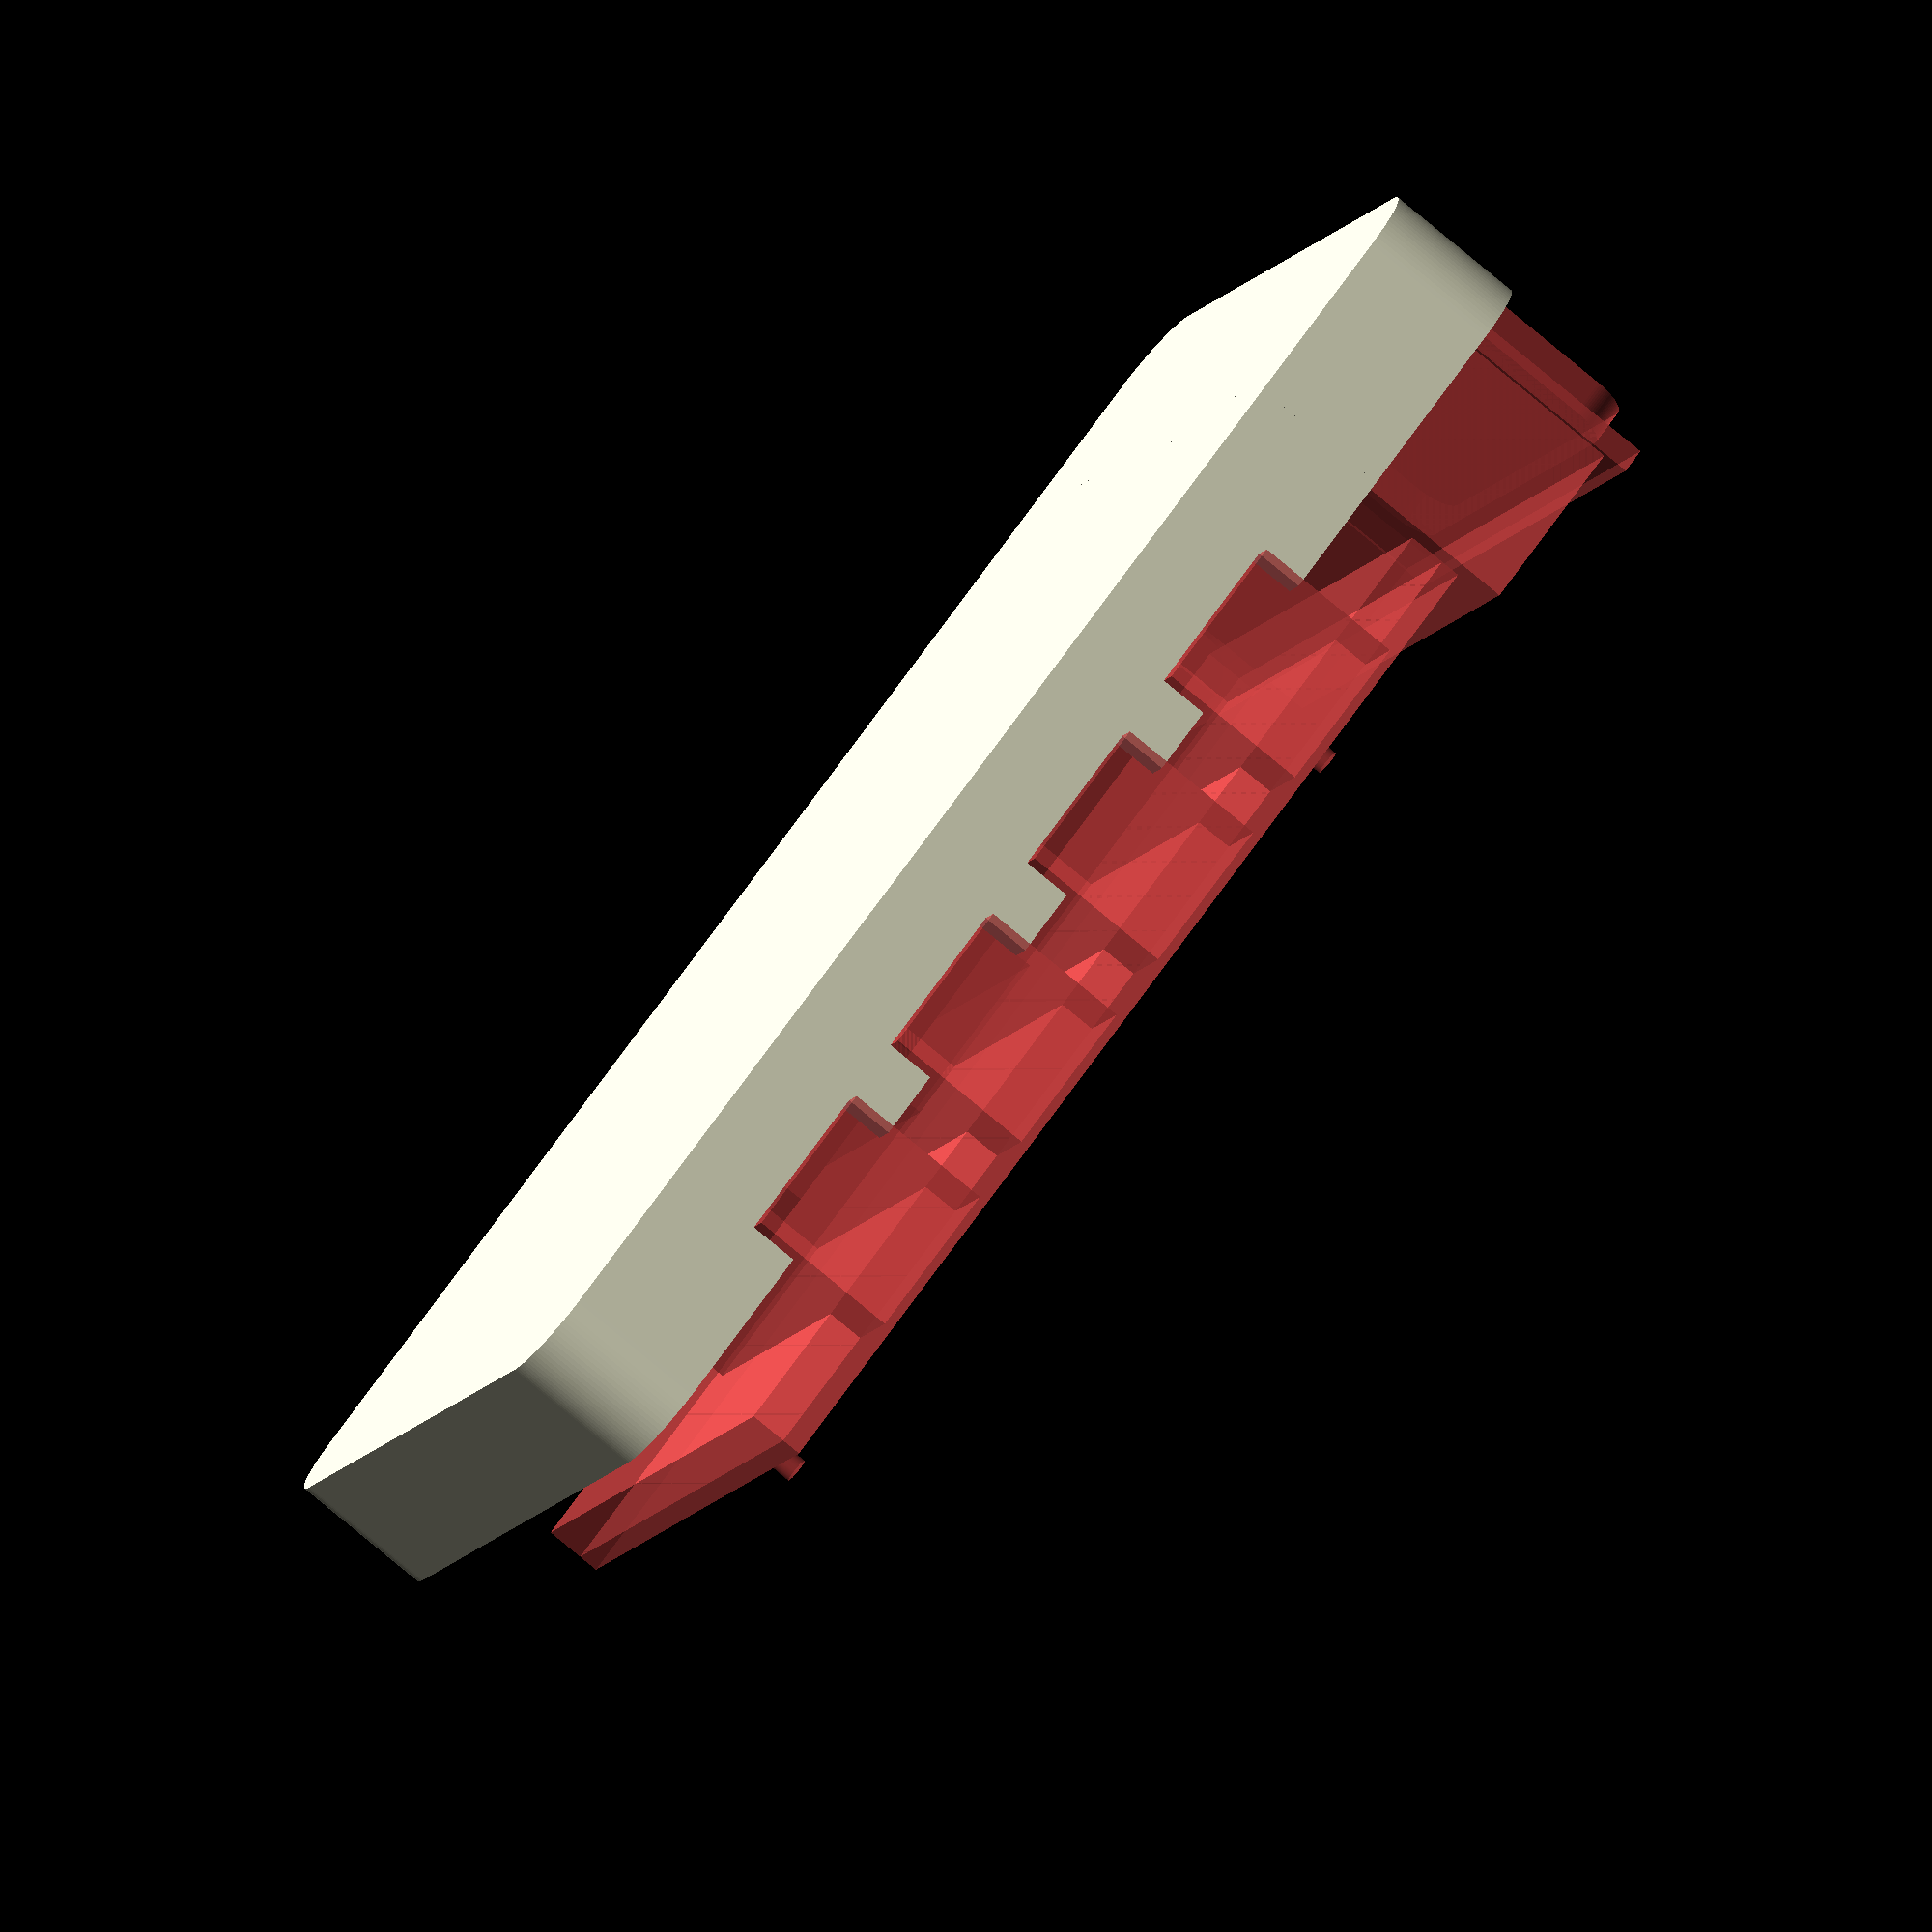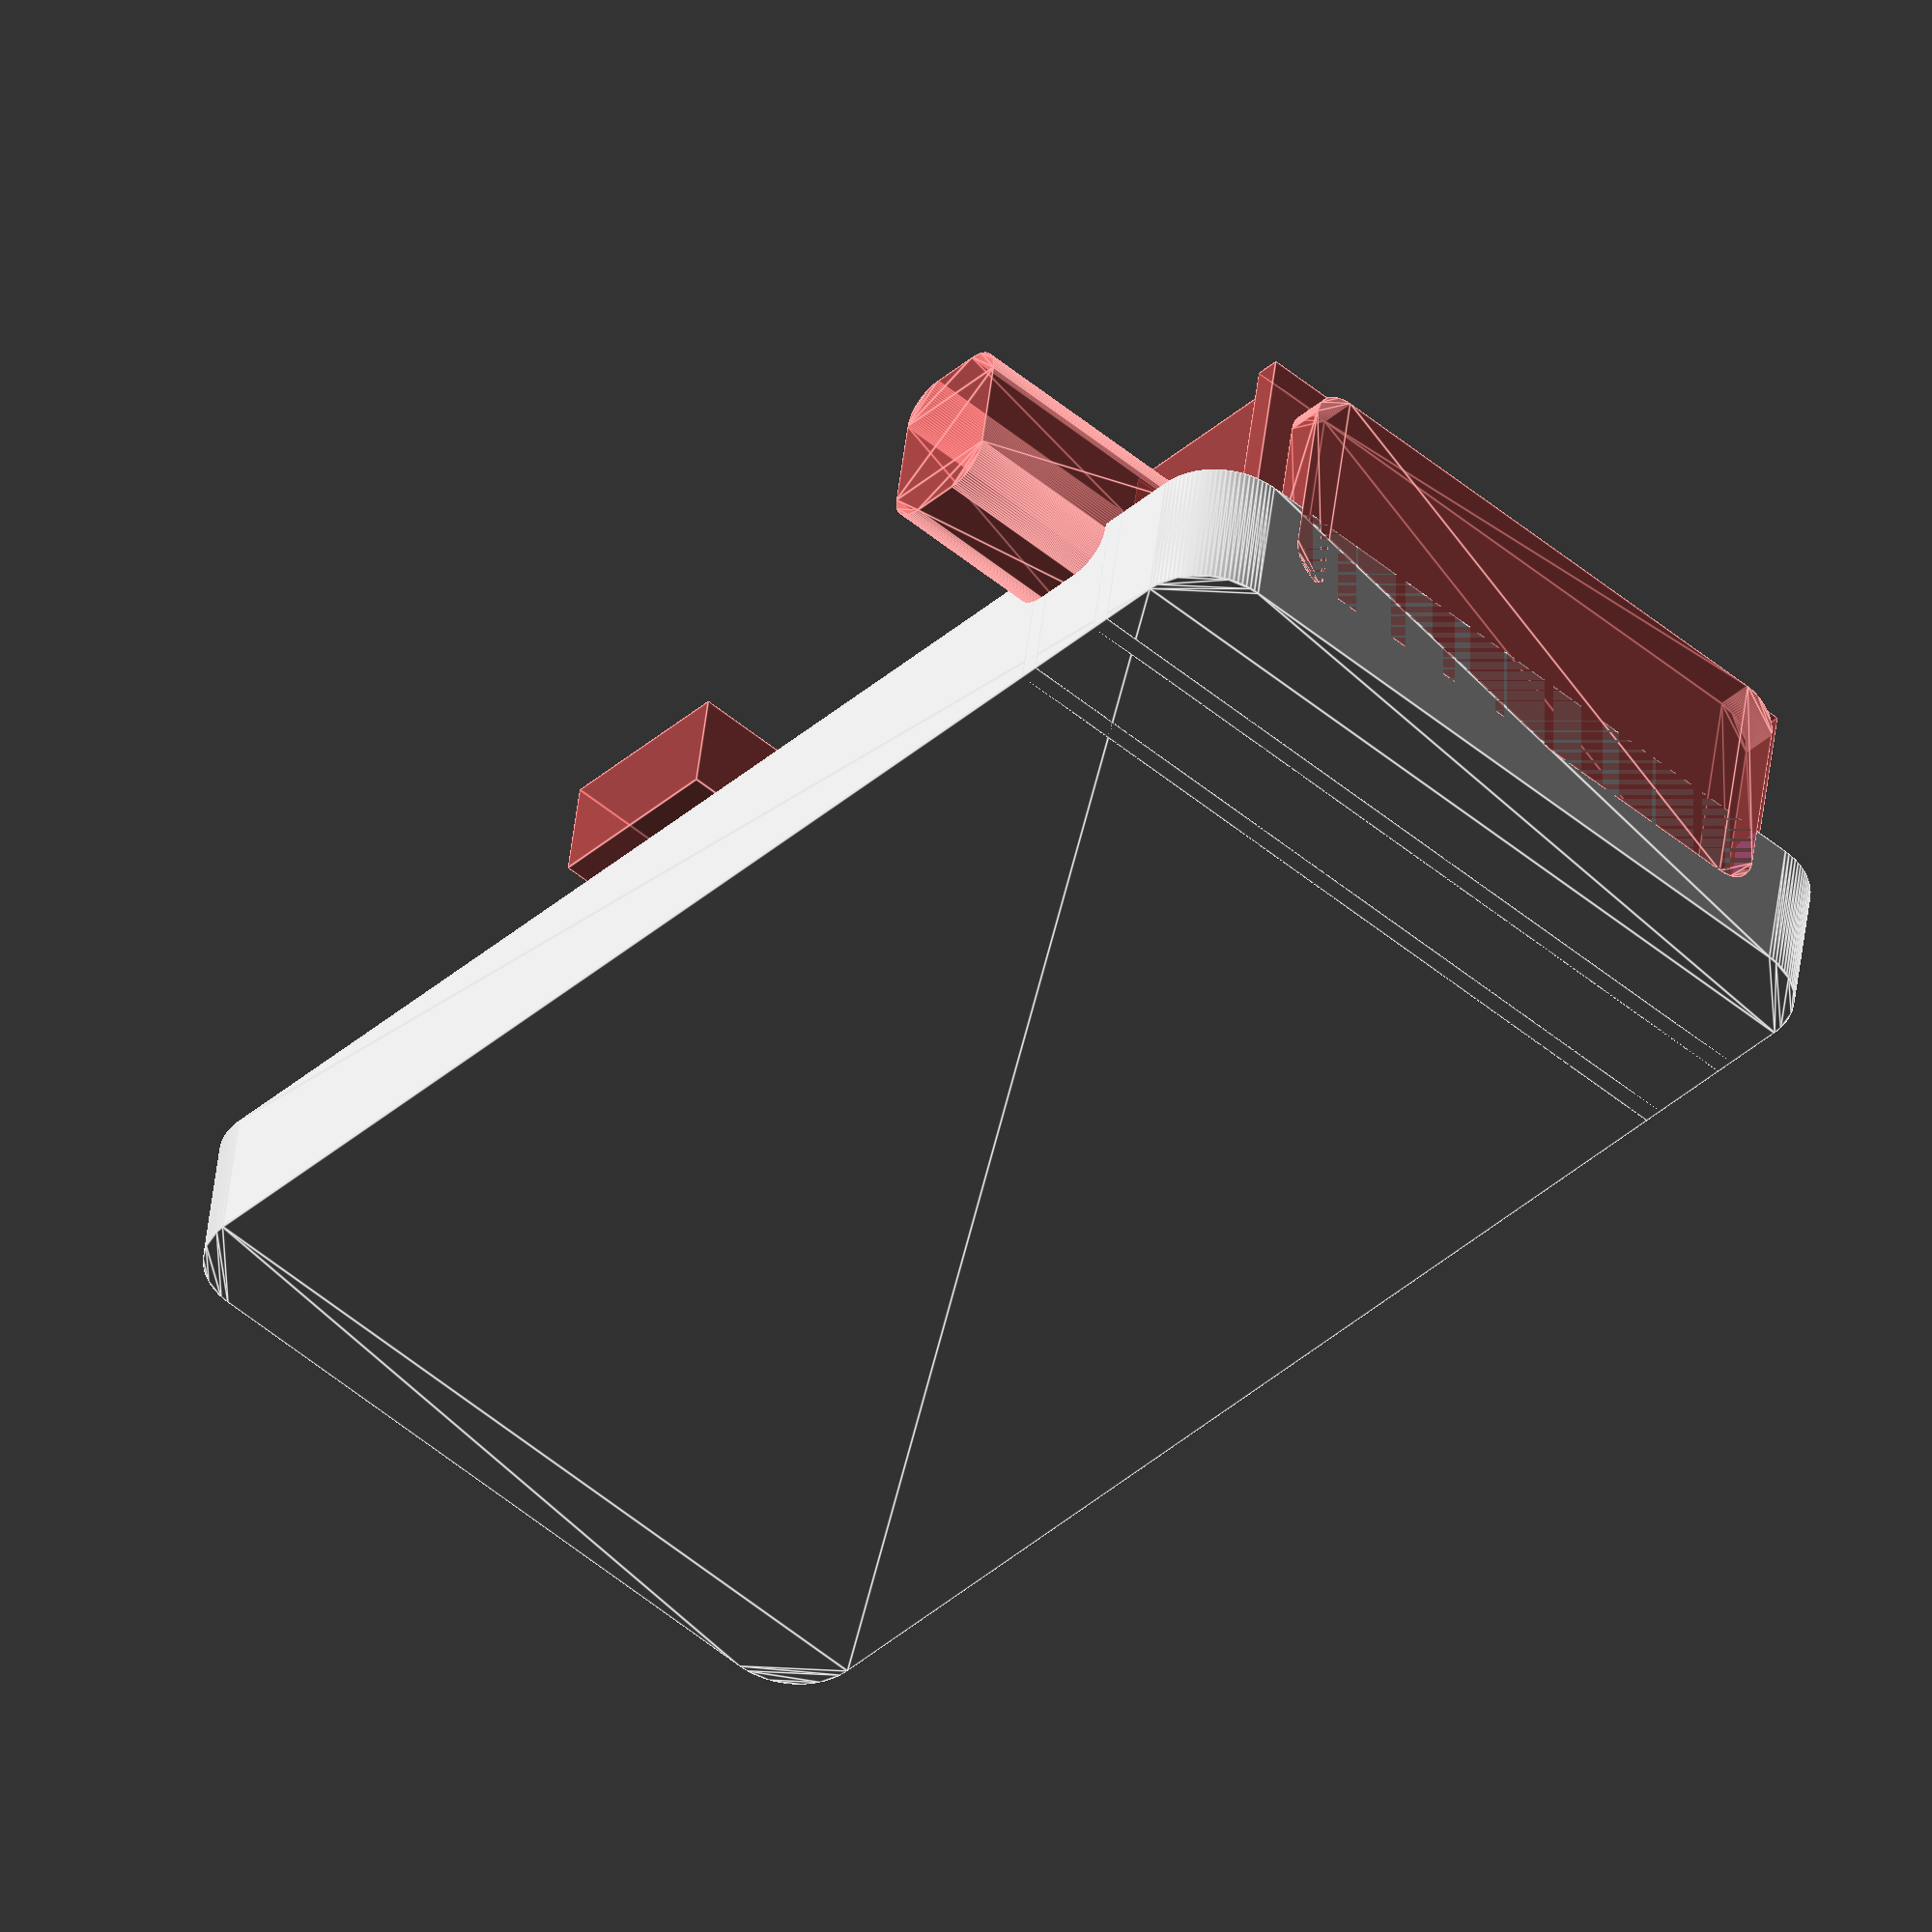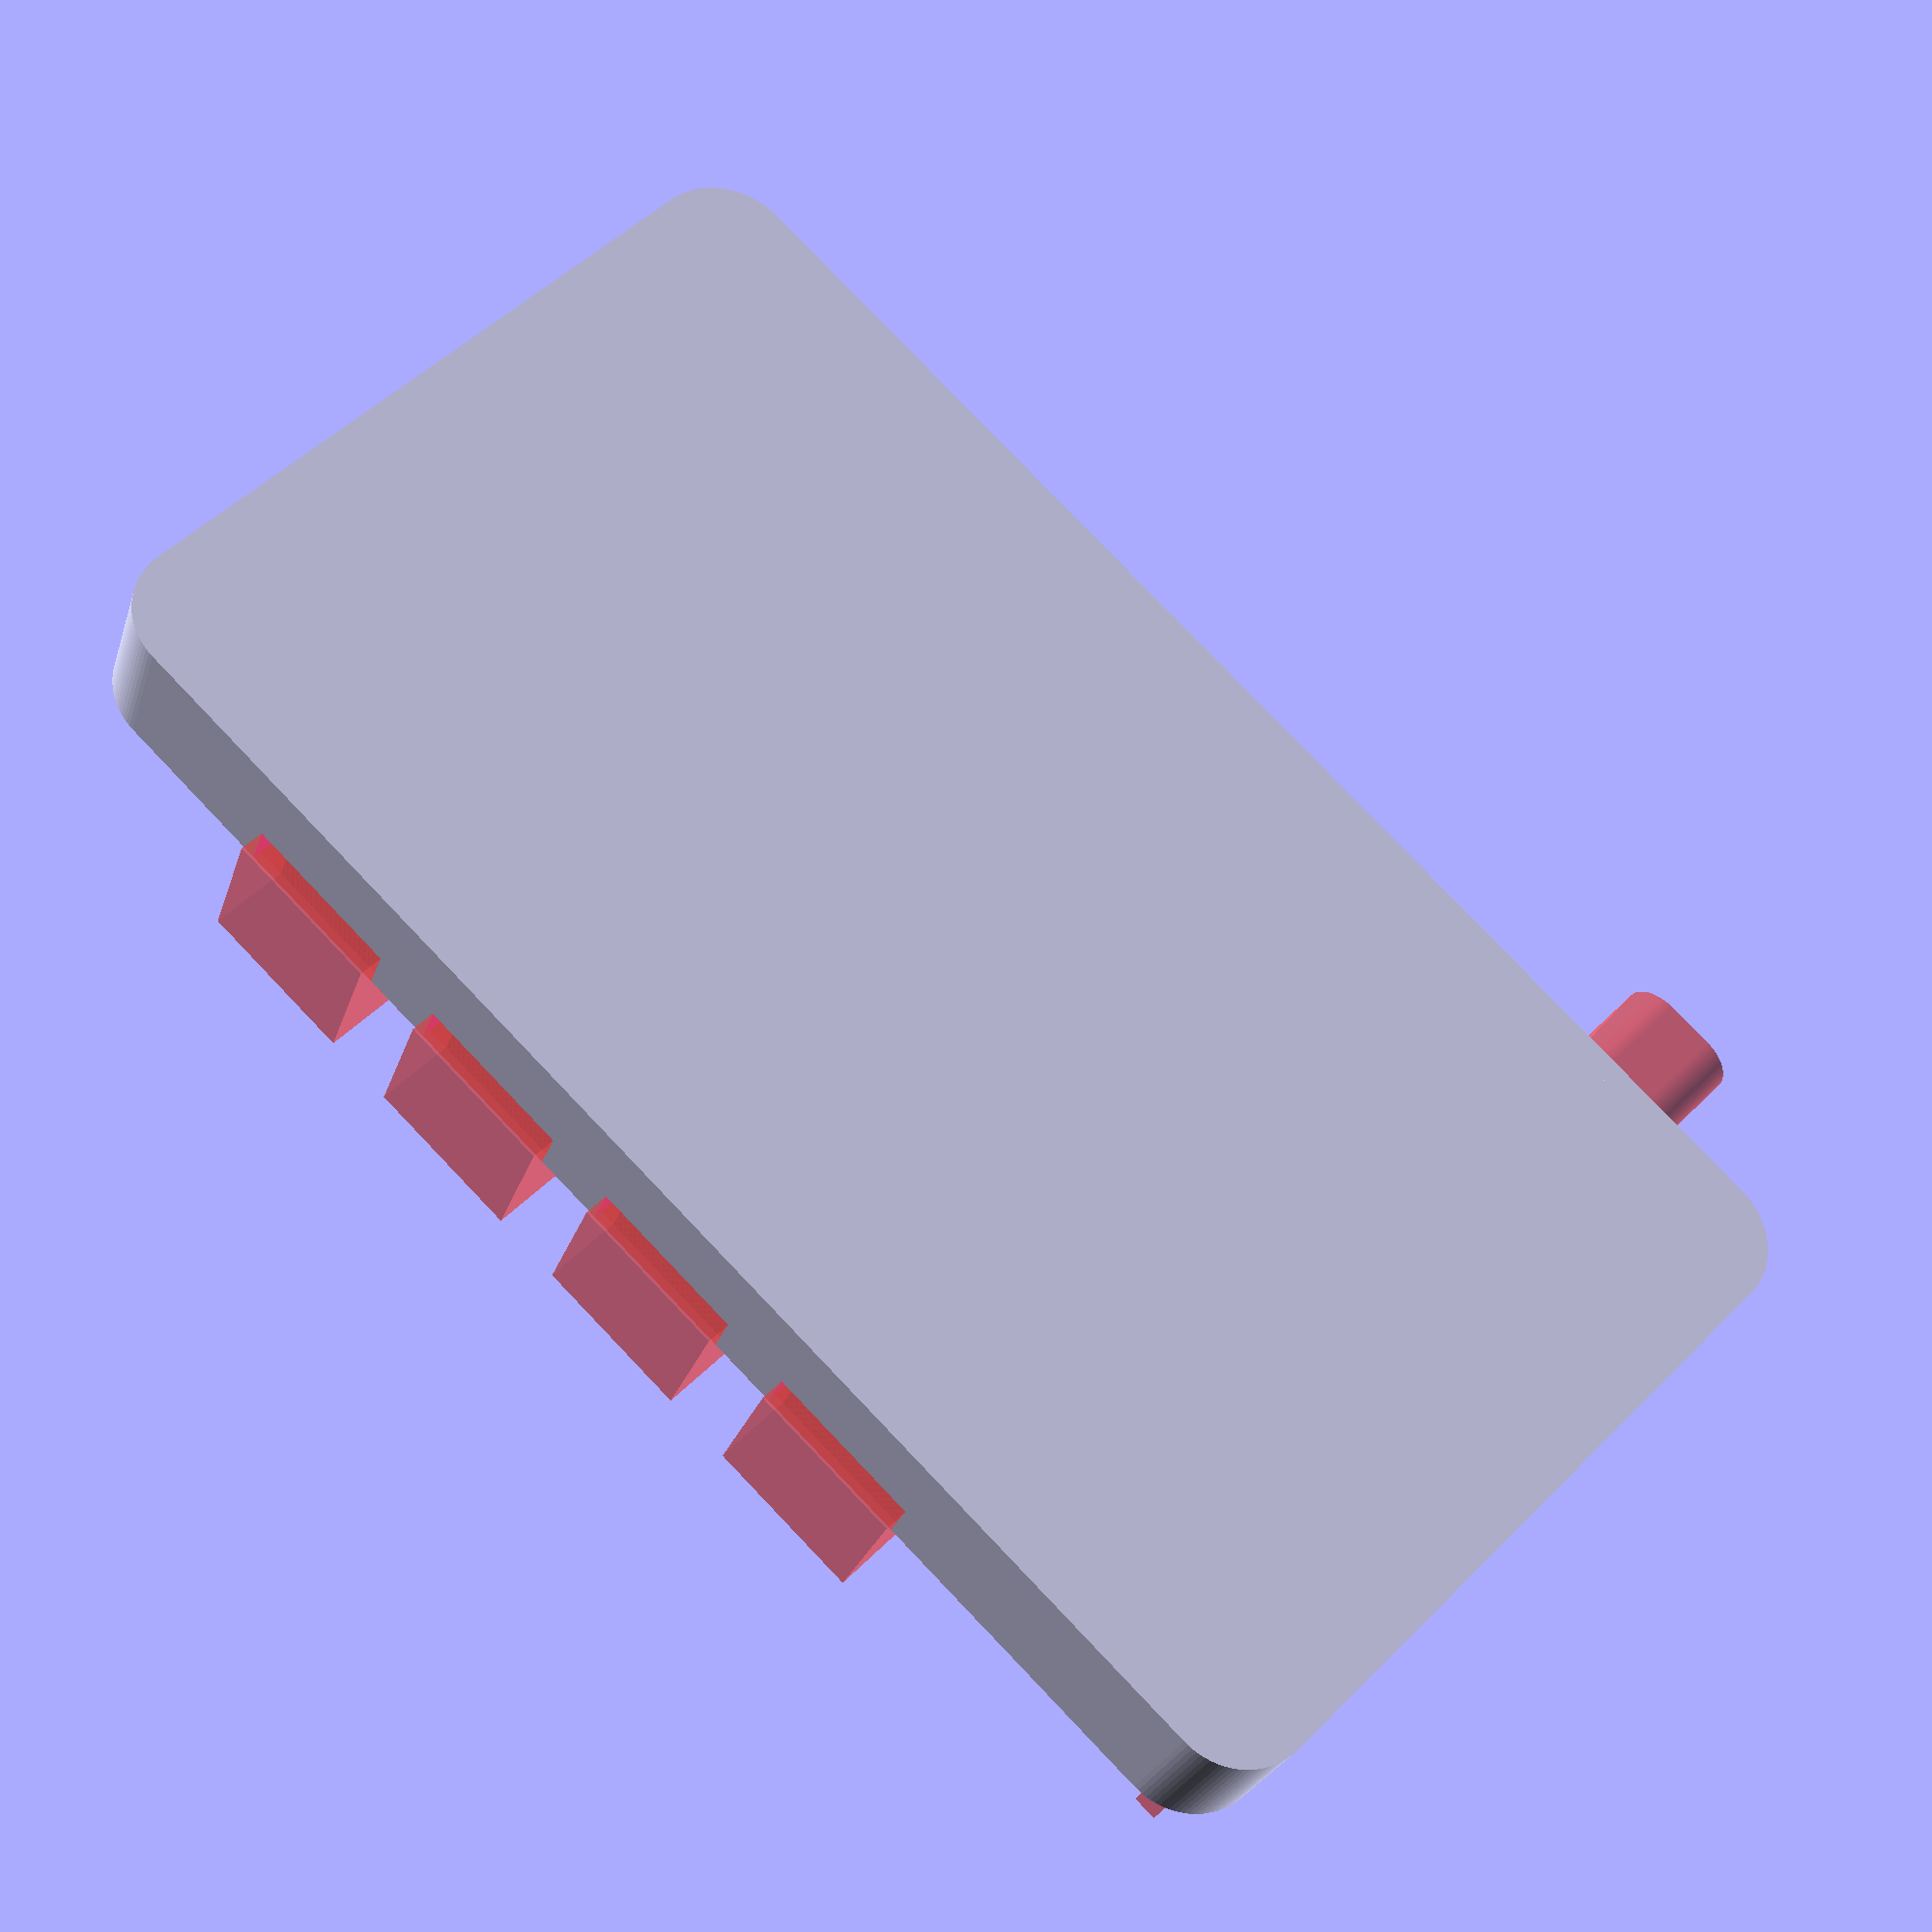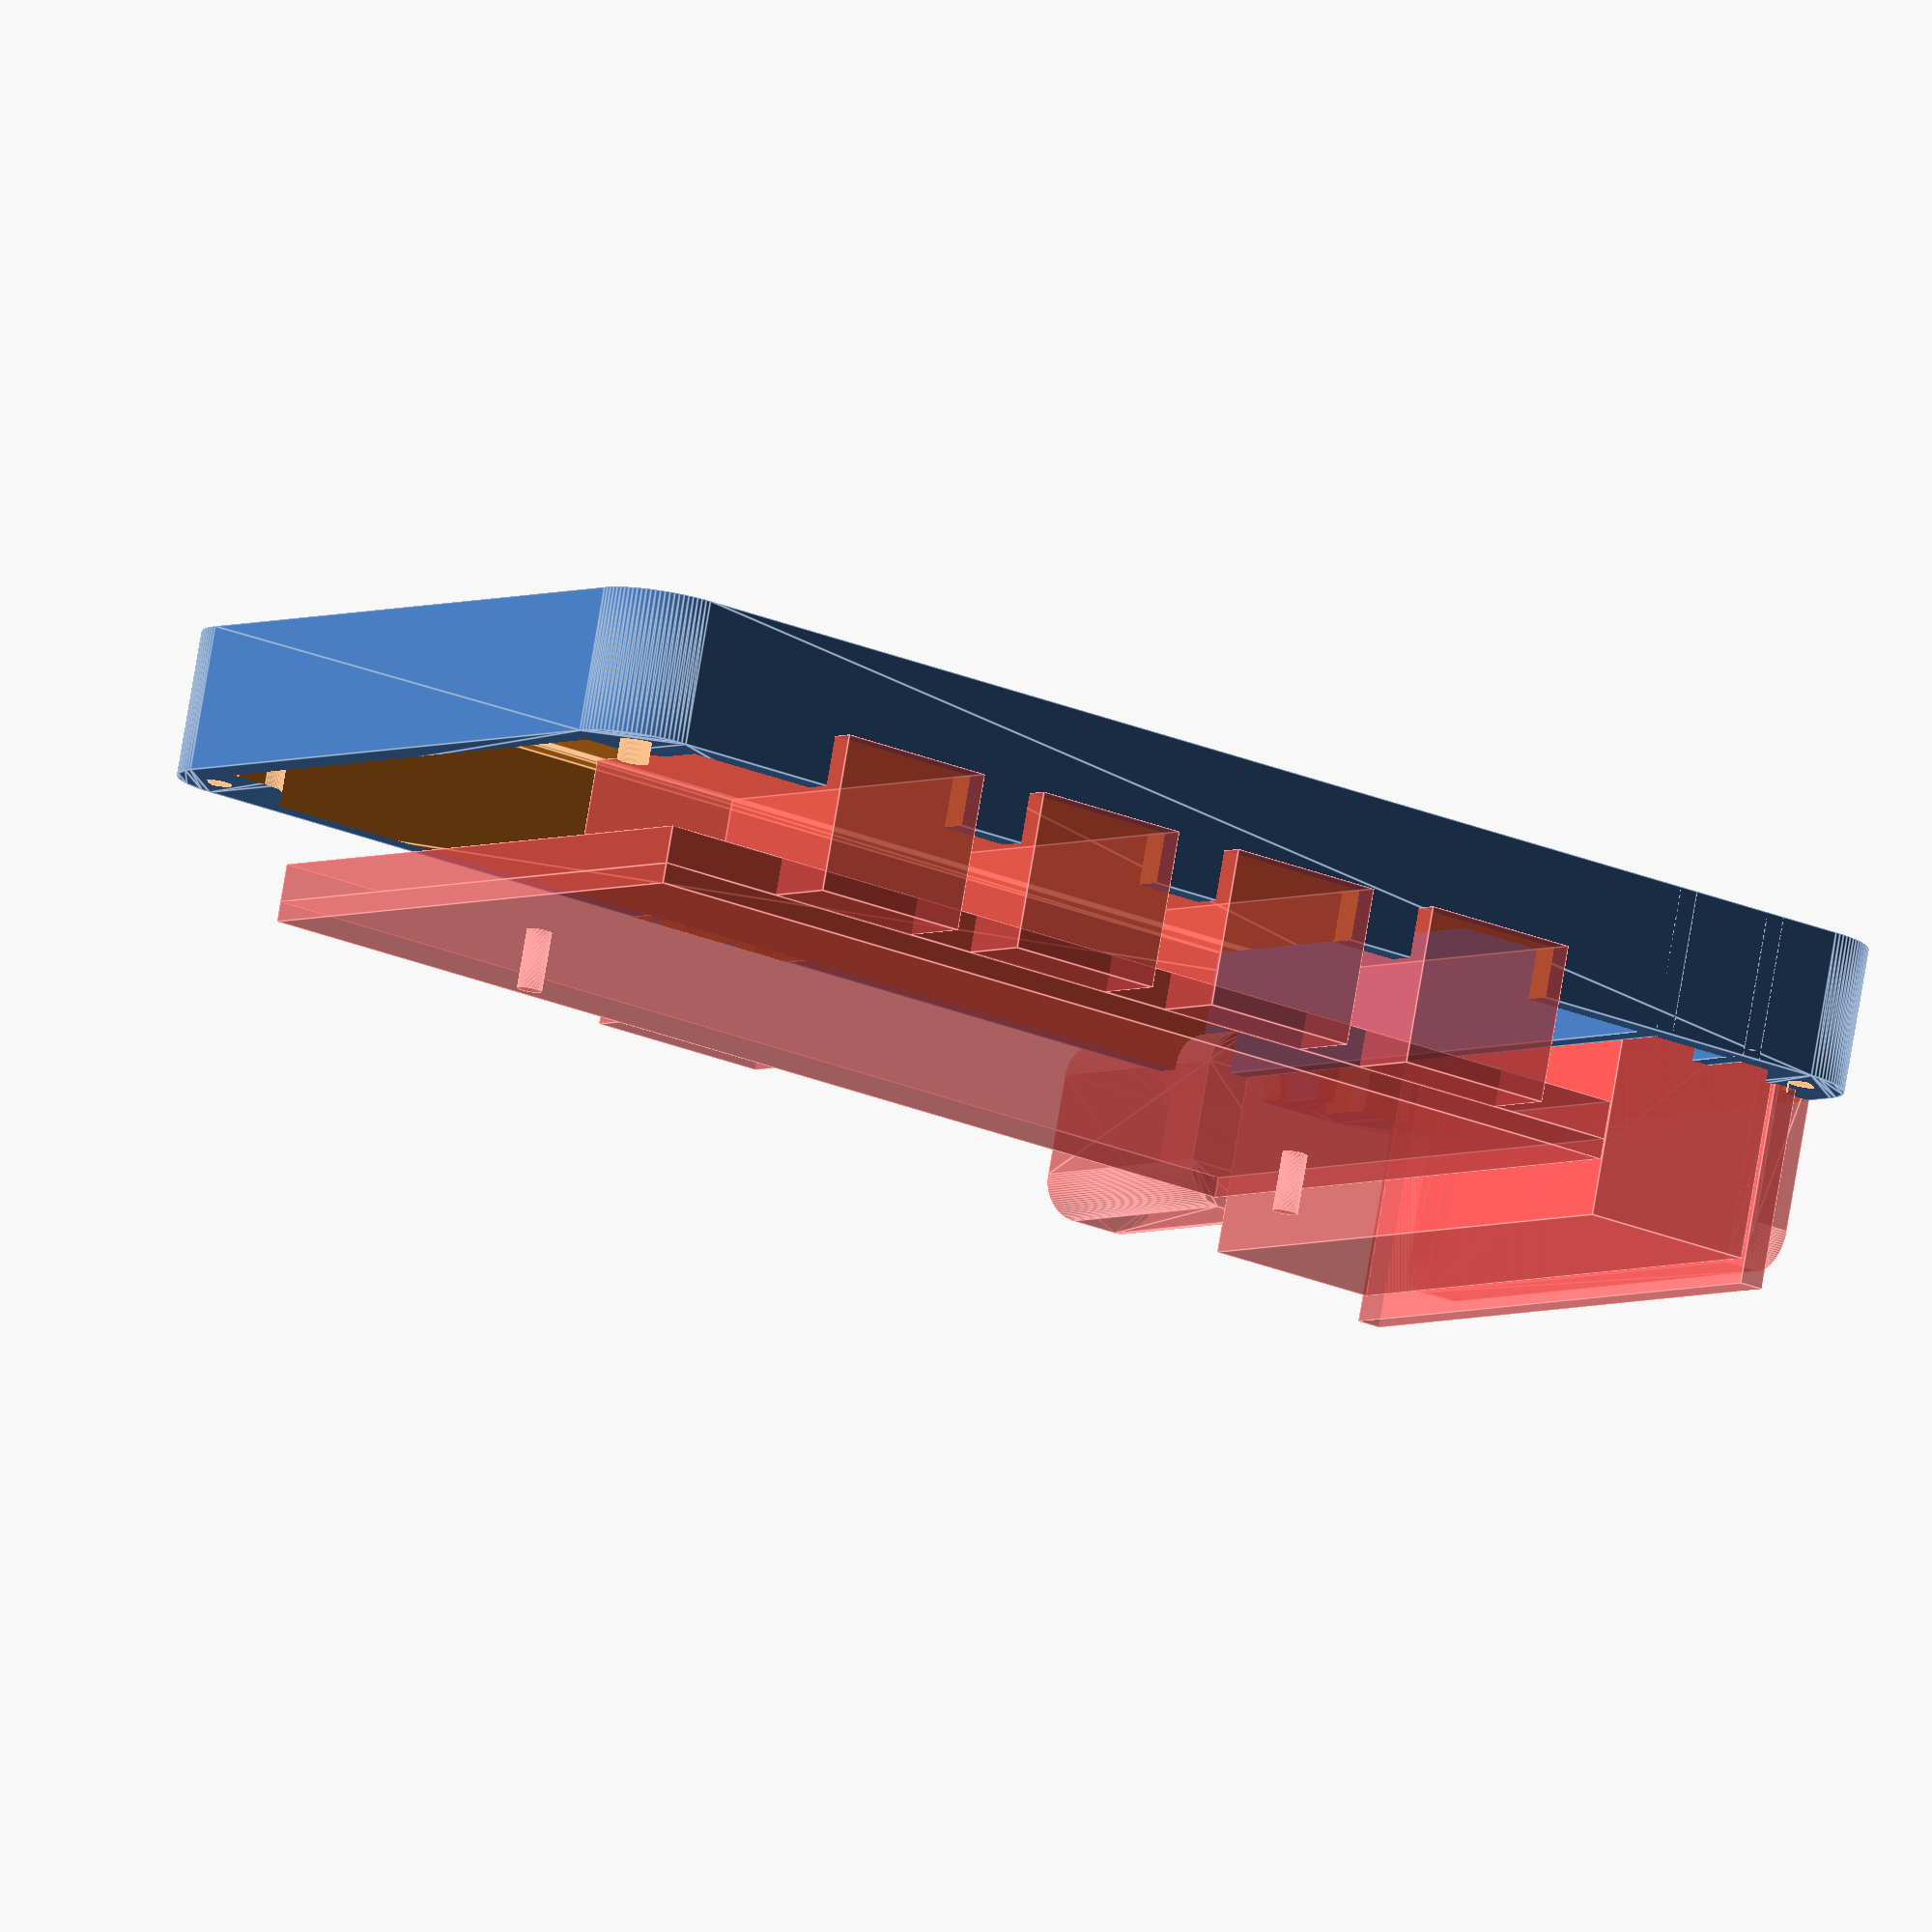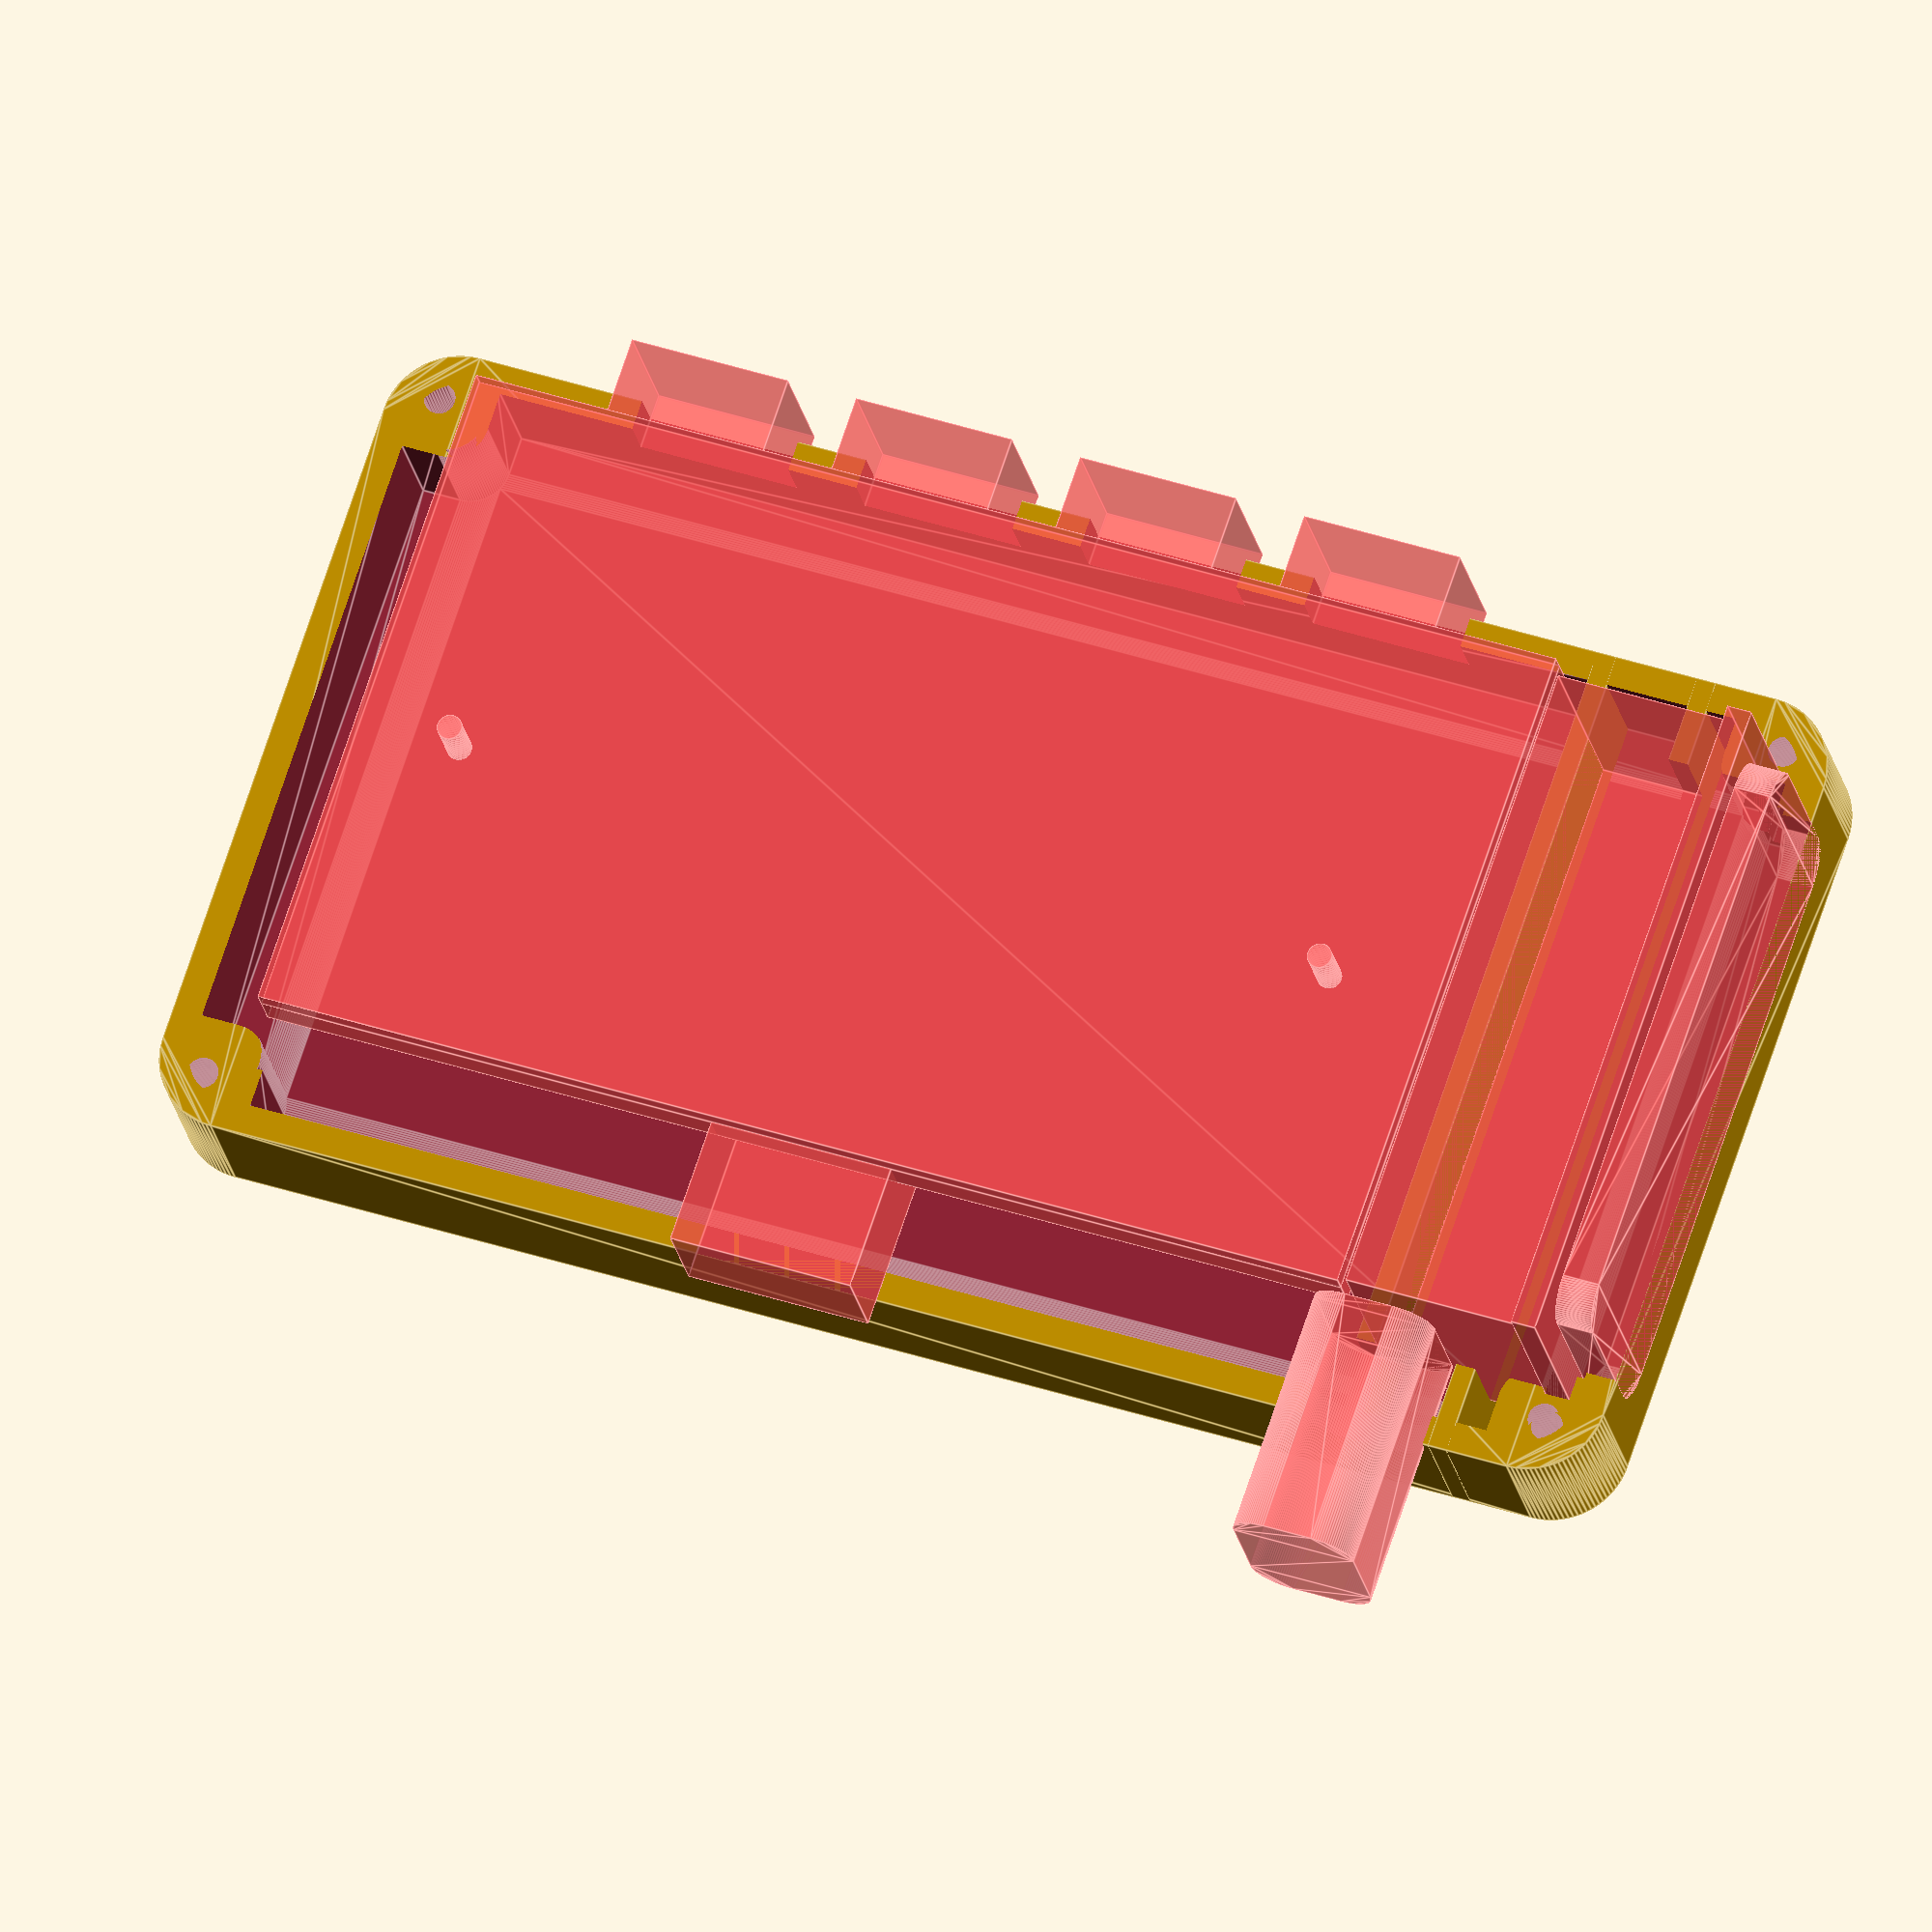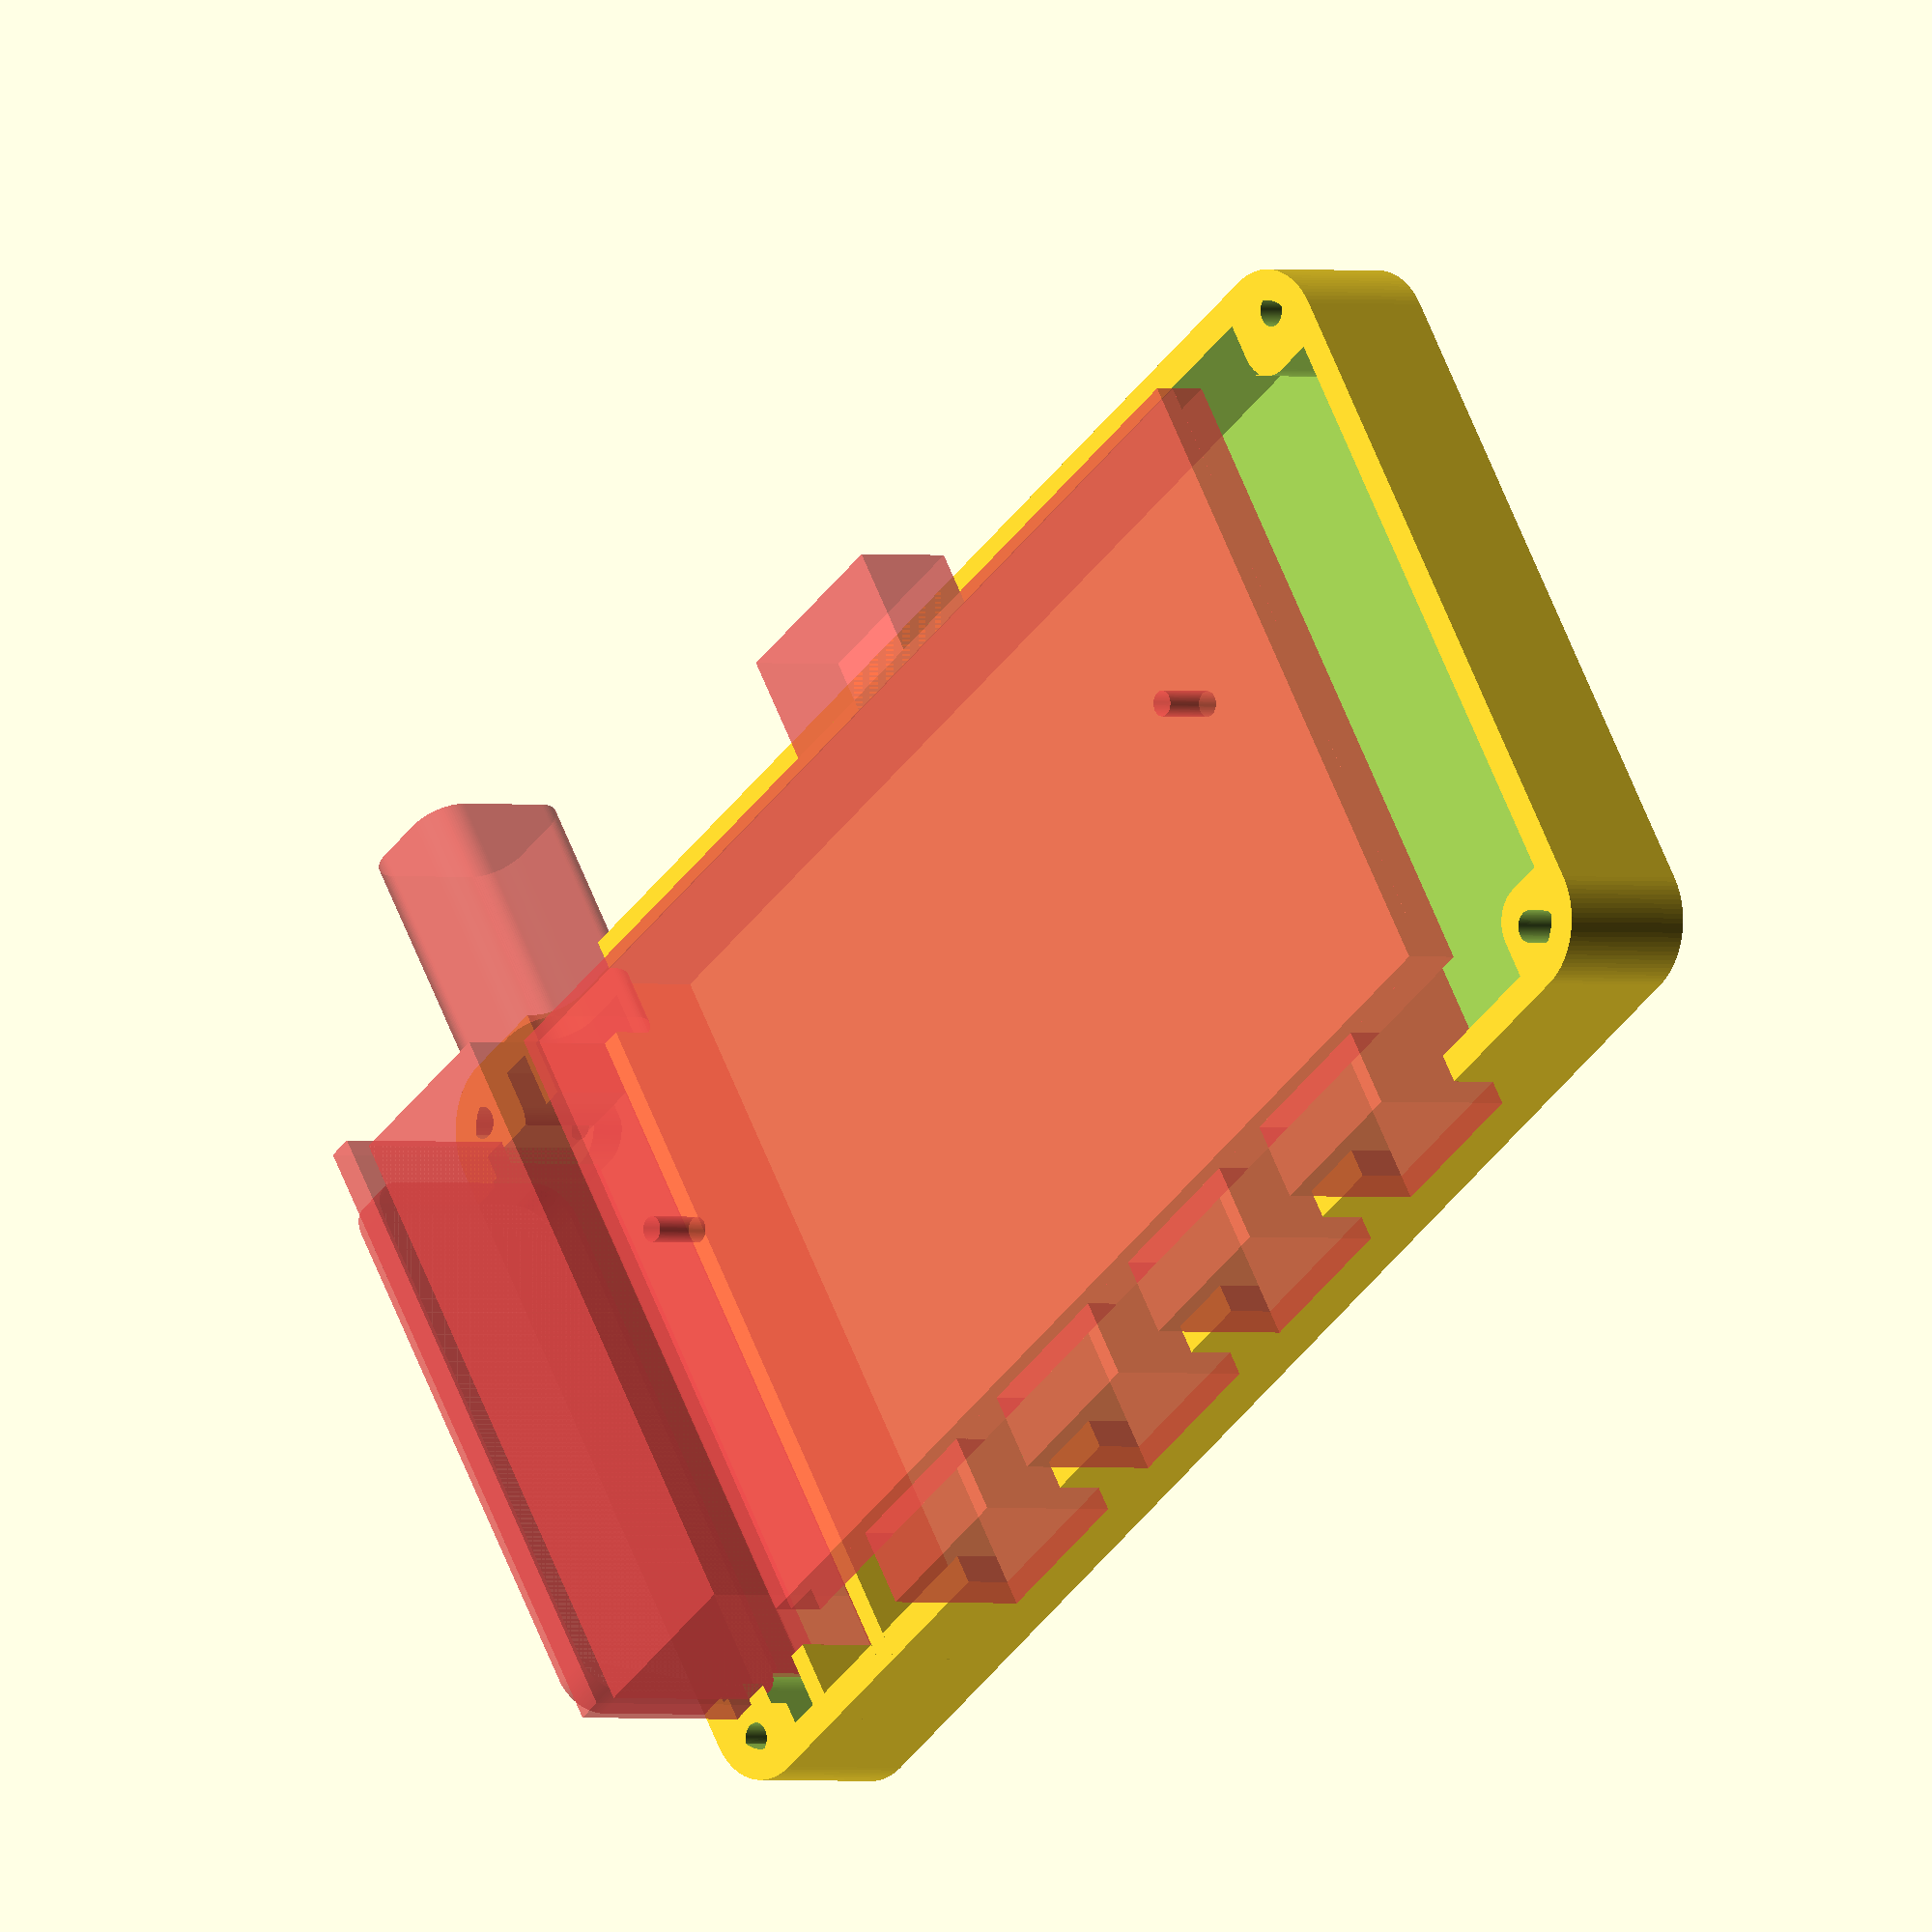
<openscad>
// Generated by SolidPython 1.1.1 on 2021-05-22 21:53:13
$fn = 100;


difference() {
	union() {
		difference() {
			linear_extrude(height = 11.5000000000) {
				offset(r = 6.0000000000) {
					square(center = true, size = [108.0000000000, 54.0000000000]);
				}
			}
			translate(v = [0, 0, 1.6000000000]) {
				linear_extrude(height = 11.5100000000) {
					difference() {
						offset(r = 3.6000000000) {
							square(center = true, size = [108.0000000000, 54.0000000000]);
						}
						union() {
							translate(v = [-60.0000000000, -33.0000000000, 0]) {
								difference() {
									translate(v = [-1.5000000000, -1.5000000000, 0]) {
										offset(r = 3.0000000000) {
											square(size = [7.0000000000, 7.0000000000]);
										}
									}
									translate(v = [4.0000000000, 4.0000000000, 0]) {
										circle(r = 1.2500000000);
									}
								}
							}
							mirror(v = [1, 0, 0]) {
								translate(v = [-60.0000000000, -33.0000000000, 0]) {
									difference() {
										translate(v = [-1.5000000000, -1.5000000000, 0]) {
											offset(r = 3.0000000000) {
												square(size = [7.0000000000, 7.0000000000]);
											}
										}
										translate(v = [4.0000000000, 4.0000000000, 0]) {
											circle(r = 1.2500000000);
										}
									}
								}
							}
							mirror(v = [0, 1, 0]) {
								union() {
									translate(v = [-60.0000000000, -33.0000000000, 0]) {
										difference() {
											translate(v = [-1.5000000000, -1.5000000000, 0]) {
												offset(r = 3.0000000000) {
													square(size = [7.0000000000, 7.0000000000]);
												}
											}
											translate(v = [4.0000000000, 4.0000000000, 0]) {
												circle(r = 1.2500000000);
											}
										}
									}
									mirror(v = [1, 0, 0]) {
										translate(v = [-60.0000000000, -33.0000000000, 0]) {
											difference() {
												translate(v = [-1.5000000000, -1.5000000000, 0]) {
													offset(r = 3.0000000000) {
														square(size = [7.0000000000, 7.0000000000]);
													}
												}
												translate(v = [4.0000000000, 4.0000000000, 0]) {
													circle(r = 1.2500000000);
												}
											}
										}
									}
								}
							}
						}
					}
				}
			}
		}
		translate(v = [48.2000000000, 0, 5.7500000000]) {
			cube(center = true, size = [1.6000000000, 66, 11.5000000000]);
		}
		translate(v = [39.9000000000, 0, 5.7500000000]) {
			cube(center = true, size = [1.6000000000, 66, 11.5000000000]);
		}
	}
	translate(v = [0, 0, 30]) {
		rotate(a = [180, 0, 0]) {
			#union() {
				translate(v = [60.0000000000, 0, 15]) {
					rotate(a = [0, 0, 90]) {
						union() {
							translate(v = [0, 3, 0]) {
								rotate(a = [90, 0, 0]) {
									linear_extrude(height = 3) {
										offset(r = 3) {
											square(center = true, size = [42, 14]);
										}
									}
								}
							}
							translate(v = [-26.5000000000, 3, -12.5000000000]) {
								cube(size = [53, 2, 25]);
							}
							translate(v = [-26.0000000000, 5, -10.5000000000]) {
								cube(size = [52, 14.3000000000, 21]);
							}
							translate(v = [26.0000000000, 18, 0]) {
								rotate(a = [0, 90, 0]) {
									linear_extrude(height = 20) {
										offset(r = 3) {
											square(center = true, size = [8, 4]);
										}
									}
								}
							}
						}
					}
				}
				translate(v = [-6, 0, 10]) {
					union() {
						translate(v = [0, -1.7500000000, -0.8000000000]) {
							union() {
								cube(center = true, size = [90.0000000000, 53.5000000000, 1.6000000000]);
								translate(v = [0, 0, 2.3000000000]) {
									cube(center = true, size = [90.0000000000, 53.5000000000, 3]);
								}
								translate(v = [-36.2500000000, 3, -3]) {
									cylinder(center = true, d = 2, h = 5);
								}
								translate(v = [36.2500000000, 3, -3]) {
									cylinder(center = true, d = 2, h = 5);
								}
							}
						}
						translate(v = [0, 17.5000000000, 4.2500000000]) {
							cube(center = true, size = [15, 35, 8.5000000000]);
						}
						union() {
							translate(v = [-28.0000000000, -17.5000000000, 6.2500000000]) {
								cube(center = true, size = [13, 35, 12.5000000000]);
							}
							translate(v = [-9.3333333333, -17.5000000000, 6.2500000000]) {
								cube(center = true, size = [13, 35, 12.5000000000]);
							}
							translate(v = [9.3333333333, -17.5000000000, 6.2500000000]) {
								cube(center = true, size = [13, 35, 12.5000000000]);
							}
							translate(v = [28.0000000000, -17.5000000000, 6.2500000000]) {
								cube(center = true, size = [13, 35, 12.5000000000]);
							}
						}
					}
				}
			}
		}
	}
}
/***********************************************
*********      SolidPython code:      **********
************************************************
 
from dataclasses import dataclass
from solid import *
from solid.utils import *

import library_box
import library_usb_switchbox_bottom

bottom = library_usb_switchbox_bottom.UsbSwitchBoxBottom(is_top=False)


@dataclass
class UsbSwitchBoxTop:
    size_y = bottom.size_y
    size_x = bottom.size_x
    size_z_overall = 30
    size_z = size_z_overall - bottom.size_z
    hull_thickness = bottom.hull_thickness
    bottom_top_thickness = bottom.bottom_top_thickness
    corner_r = bottom.corner_r
    screw_hole_top_d  = bottom.screw_hole_top_d    

    def draw(self):
        # Box with corners
        corner = library_box.Corner(hole_d=self.screw_hole_top_d)
        boxskeleton = library_box.BoxSkeleton(
            size_x=self.size_x,
            size_y=self.size_y,
            size_z=self.size_z,
            hull_thickness=self.hull_thickness,
            bottom_top_thickness=self.bottom_top_thickness,
        )
        box = library_box.Box(boxskeleton=boxskeleton, corner=corner)

        # Box with supports
        box_complete = union()
        box_complete += box.draw()

        support = library_usb_switchbox_bottom.SupportY(size_y=self.size_y, size_z=self.size_z)
        display_supports_x = (11.0, 19.3)
        for x in display_supports_x:
            box_complete += (
                translate(
                    v=[
                        self.size_x / 2 - x - support.thickness_x / 2,
                        0,
                        support.size_z / 2,
                    ]
                )(support.draw()),
            )

        cores = translate(v=[0, 0, self.size_z_overall])(
            rotate([180, 0, 0])(
                library_usb_switchbox_bottom.UsbSwitchBoxCores(
                    size_x=self.size_x,
                    is_top=True
                ).draw()
            )
        )

        return box_complete - cores


SEGMENTS = 100

box = UsbSwitchBoxTop()

scad_render_to_file(
    box.draw(), file_header=f"$fn = {SEGMENTS};", include_orig_code=True
)
 
 
************************************************/

</openscad>
<views>
elev=258.5 azim=27.4 roll=309.9 proj=o view=solid
elev=133.8 azim=47.8 roll=353.7 proj=o view=edges
elev=205.9 azim=315.9 roll=15.9 proj=p view=solid
elev=280.5 azim=34.7 roll=9.6 proj=o view=edges
elev=20.8 azim=18.8 roll=9.6 proj=o view=edges
elev=0.7 azim=146.2 roll=48.8 proj=o view=solid
</views>
